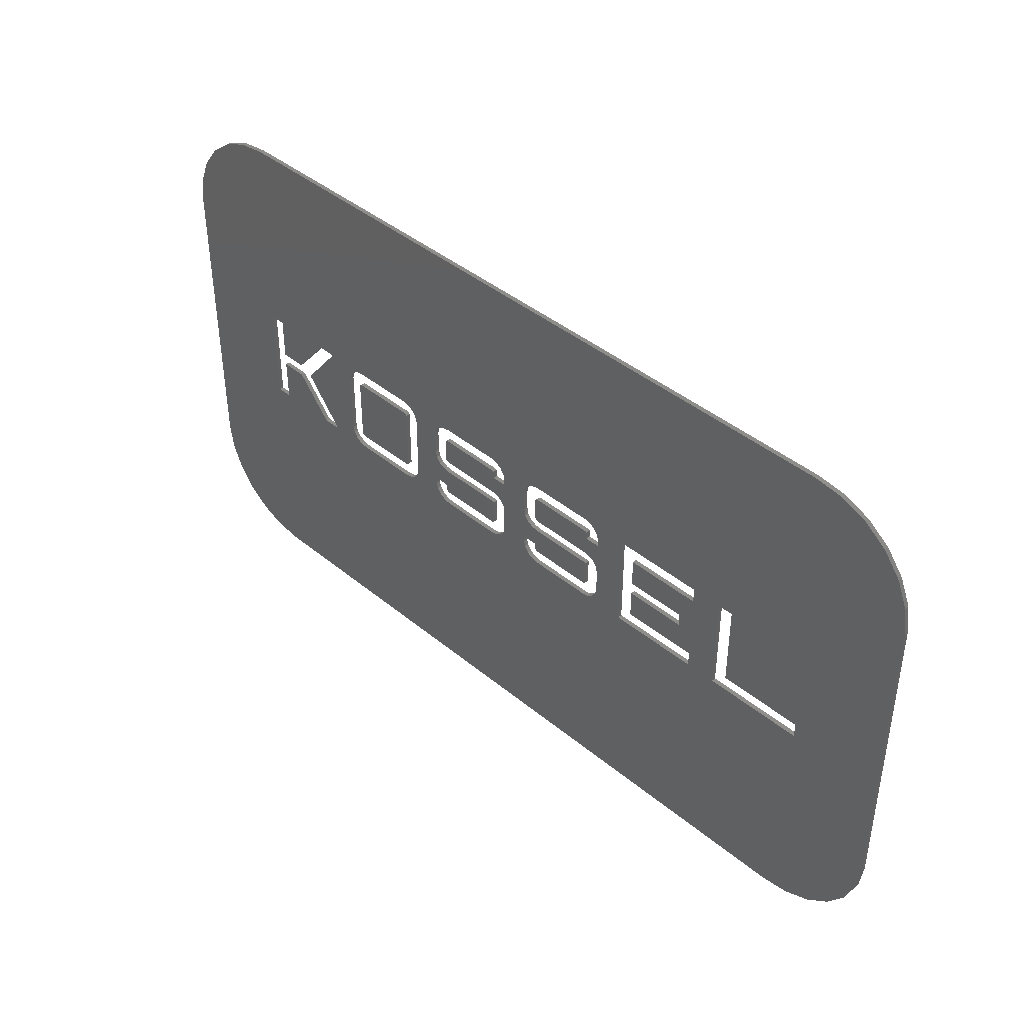
<metadata>
{"format":"stl","ext":"stl","renderer":"f3d","projection":"perspective","resolution":1024,"background":"white","views":[{"elev":41.9,"azim":44.8,"up":"+Y"}]}
</metadata>
<code>
# stl→obj: 418 verts, 852 faces
v -43 -14.5 -0.1
v -43 -14.5 0.3
v -43 14.5 -0.1
v -43 14.5 0.3
v -42.66 -17.09 -0.1
v -42.66 -17.09 0.3
v -42.66 17.09 -0.1
v -41.66 19.5 -0.1
v -40.07 21.57 -0.1
v -38 23.16 -0.1
v -35.59 24.16 -0.1
v -33 24.5 -0.1
v -33.4 5.2 -0.1
v 33 24.5 -0.1
v 3.6 5.2 -0.1
v 38 23.16 -0.1
v 40.07 21.57 -0.1
v 9.975 5.075 -0.1
v 41.66 19.5 -0.1
v 42.66 17.09 -0.1
v 13.8 5.2 -0.1
v 43 14.5 -0.1
v 34.2 -4 -0.1
v 43 -14.5 -0.1
v 42.66 -17.09 -0.1
v 41.66 -19.5 -0.1
v 40.07 -21.57 -0.1
v 38 -23.16 -0.1
v 35.59 -24.16 -0.1
v 33 -24.5 -0.1
v -33 -24.5 -0.1
v -35.59 -24.16 -0.1
v -38 -23.16 -0.1
v -40.07 -21.57 -0.1
v -41.66 -19.5 -0.1
v -32 5.2 -0.1
v -33.4 -4 -0.1
v -24.6 5 -0.1
v -22 3.6 -0.1
v -28.2 0.6 -0.1
v -32 -4 -0.1
v -8.2 -2.6 -0.1
v -2.2 -2.5 -0.1
v -2.4 -2.6 -0.1
v -20.2 5.2 -0.1
v -14.4 5.2 -0.1
v -26.2 -4 -0.1
v -29.6 2.22e-16 -0.1
v -24.6 -4 -0.1
v -14.4 -4 -0.1
v -20.2 -4 -0.1
v -20.93 5.075 -0.1
v -21.5 4.7 -0.1
v -26.2 5.2 -0.1
v -24.6 5.2 -0.1
v -29.6 1.2 -0.1
v -32 1.2 -0.1
v -2.4 3.8 -0.1
v -8.6 3.6 -0.1
v -8.2 3.8 -0.1
v -0.8 -0.4 -0.1
v 3.6 2.22e-16 -0.1
v -0.8 -2.4 -0.1
v -21.88 -2.975 -0.1
v -2.2 3 -0.1
v -8.2 1.2 -0.1
v -2.2 3.7 -0.1
v -21.5 -3.5 -0.1
v -20.93 -3.875 -0.1
v 10.5 4.7 -0.1
v 10.88 4.175 -0.1
v 1.8 1.6 -0.1
v -1.825 1.1 -0.1
v -2.4 1.2 -0.1
v -13.68 -3.875 -0.1
v -1.3 0.8 -0.1
v -0.925 0.3 -0.1
v 25 -4 -0.1
v 20.8 2.22e-16 -0.1
v 20.8 1.2 -0.1
v 13.8 -4 -0.1
v -10 -2.4 -0.1
v -12.72 -2.975 -0.1
v -10 -1.8 -0.1
v -8.925 5.075 -0.1
v -12.6 3.6 -0.1
v -12.72 4.175 -0.1
v -8.6 -2.4 -0.1
v -2.2 -0.1 -0.1
v -8.5 -2.5 -0.1
v -13.1 4.7 -0.1
v -21.88 4.175 -0.1
v -13.68 5.075 -0.1
v -22 -2.4 -0.1
v -13.1 -3.5 -0.1
v 9.4 3.8 -0.1
v 3.2 3.6 -0.1
v 3.6 3.8 -0.1
v -0.925 4.175 -0.1
v -0.8 3.6 -0.1
v -9.875 -2.975 -0.1
v -9.5 -3.5 -0.1
v 9.4 2.22e-16 -0.1
v -2.25 -0.025 -0.1
v -8.925 -3.875 -0.1
v -8.2 -4 -0.1
v 1.8 3.6 -0.1
v -2.4 -4 -0.1
v -1.825 -3.875 -0.1
v 1.8 -2.4 -0.1
v -1.3 -3.5 -0.1
v -0.925 -2.975 -0.1
v 1.925 0.9 -0.1
v -2.4 2.22e-16 -0.1
v 10.5 -3.5 -0.1
v 10.88 -2.975 -0.1
v -8.5 3.7 -0.1
v -12.6 -2.4 -0.1
v -8.925 0.1 -0.1
v -8.2 2.22e-16 -0.1
v -9.5 0.4 -0.1
v -8.375 1.225 -0.1
v -8.5 1.3 -0.1
v -8.375 -2.575 -0.1
v -8.575 1.425 -0.1
v -8.2 5.2 -0.1
v -2.4 5.2 -0.1
v -10 1.6 -0.1
v -9.875 0.9 -0.1
v -10 3.6 -0.1
v -1.3 4.7 -0.1
v -1.825 5.075 -0.1
v -8.6 -1.8 -0.1
v -9.5 4.7 -0.1
v 11 3.6 -0.1
v -8.6 1.6 -0.1
v 2.875 0.1 -0.1
v 2.875 5.075 -0.1
v 2.3 4.7 -0.1
v 1.925 4.175 -0.1
v -0.8 3 -0.1
v 1.8 -1.8 -0.1
v -2.25 -2.575 -0.1
v 3.2 -1.8 -0.1
v 3.3 1.3 -0.1
v 9.55 3.775 -0.1
v 3.425 1.225 -0.1
v 22.2 5.2 -0.1
v 11 -0.4 -0.1
v 10.88 0.3 -0.1
v 9.4 -4 -0.1
v 3.6 -4 -0.1
v 1.925 -2.975 -0.1
v 2.3 -3.5 -0.1
v 2.875 -3.875 -0.1
v 9.975 1.1 -0.1
v 9.4 1.2 -0.1
v 11 3 -0.1
v 22.2 3.8 -0.1
v 25 5.2 -0.1
v 9.975 -3.875 -0.1
v 3.6 -2.6 -0.1
v 3.3 -2.5 -0.1
v 9.4 -2.6 -0.1
v 10.5 0.8 -0.1
v 11 -2.4 -0.1
v 3.6 1.2 -0.1
v 9.6 3 -0.1
v 9.4 5.2 -0.1
v 3.3 3.7 -0.1
v 3.425 3.775 -0.1
v 3.2 1.6 -0.1
v 3.225 1.425 -0.1
v 9.6 3.7 -0.1
v 2.3 0.4 -0.1
v -2.25 3.775 -0.1
v 22.2 -2.6 -0.1
v 15.2 1.2 -0.1
v -8.375 3.775 -0.1
v 35.59 24.16 -0.1
v 9.6 -2.5 -0.1
v 3.2 -2.4 -0.1
v 9.6 -0.1 -0.1
v 3.425 -2.575 -0.1
v 9.55 -0.025 -0.1
v 9.55 -2.575 -0.1
v 15.2 -2.6 -0.1
v 15.2 2.22e-16 -0.1
v 22.2 -4 -0.1
v 26.4 5.2 -0.1
v 15.2 3.8 -0.1
v 26.4 -2.6 -0.1
v 34.2 -2.6 -0.1
v -32 2.22e-16 -0.1
v -9.875 4.175 -0.1
v -24.6 -3.8 -0.1
v -42.66 17.09 0.3
v -40.07 -21.57 0.3
v -41.66 -19.5 0.3
v -38 -23.16 0.3
v -35.59 -24.16 0.3
v -33 -24.5 0.3
v -33.4 -4 0.3
v -21.88 4.175 0.3
v -21.5 4.7 0.3
v -8.2 2.22e-16 0.3
v -8.925 0.1 0.3
v -2.4 -2.6 0.3
v -8.2 1.2 0.3
v -8.6 3.6 0.3
v -8.6 1.6 0.3
v -1.3 -3.5 0.3
v -1.825 -3.875 0.3
v 40.07 -21.57 0.3
v -12.6 3.6 0.3
v -9.5 0.4 0.3
v -9.875 0.9 0.3
v 42.66 17.09 0.3
v 43 14.5 0.3
v 41.66 19.5 0.3
v 40.07 21.57 0.3
v 38 23.16 0.3
v 35.59 24.16 0.3
v 33 24.5 0.3
v -33 24.5 0.3
v -35.59 24.16 0.3
v -38 23.16 0.3
v -40.07 21.57 0.3
v -41.66 19.5 0.3
v 33 -24.5 0.3
v -33.4 5.2 0.3
v -32 5.2 0.3
v -28.2 0.6 0.3
v -21.88 -2.975 0.3
v -22 -2.4 0.3
v -26.2 5.2 0.3
v -10 -1.8 0.3
v -8.6 -1.8 0.3
v -12.72 -2.975 0.3
v -13.1 -3.5 0.3
v -24.6 -4 0.3
v -26.2 -4 0.3
v -24.6 -3.8 0.3
v -32 -4 0.3
v -29.6 2.22e-16 0.3
v -32 2.22e-16 0.3
v -24.6 5.2 0.3
v -22 3.6 0.3
v -0.8 -0.4 0.3
v -0.8 -2.4 0.3
v 2.3 -3.5 0.3
v -0.925 -2.975 0.3
v 41.66 -19.5 0.3
v -20.93 5.075 0.3
v -2.25 -2.575 0.3
v -2.2 -2.5 0.3
v -20.2 5.2 0.3
v -2.4 -4 0.3
v 35.59 -24.16 0.3
v -14.4 5.2 0.3
v -8.2 5.2 0.3
v -2.4 5.2 0.3
v -13.68 5.075 0.3
v 10.5 4.7 0.3
v 13.8 5.2 0.3
v 9.975 5.075 0.3
v 13.8 -4 0.3
v 10.88 4.175 0.3
v 11 3.6 0.3
v -20.93 -3.875 0.3
v -21.5 -3.5 0.3
v -12.6 -2.4 0.3
v -13.68 -3.875 0.3
v -14.4 -4 0.3
v -20.2 -4 0.3
v -8.575 1.425 0.3
v 1.8 -2.4 0.3
v 1.8 -1.8 0.3
v 3.2 -1.8 0.3
v -0.925 0.3 0.3
v -10 1.6 0.3
v -12.72 4.175 0.3
v -10 3.6 0.3
v -13.1 4.7 0.3
v -2.4 2.22e-16 0.3
v -2.2 -0.1 0.3
v -2.25 -0.025 0.3
v -9.875 4.175 0.3
v 3.6 -2.6 0.3
v 3.2 -2.4 0.3
v -1.3 0.8 0.3
v 10.88 0.3 0.3
v 9.6 3 0.3
v 10.5 0.8 0.3
v 26.4 -2.6 0.3
v 34.2 -2.6 0.3
v 26.4 5.2 0.3
v 11 -0.4 0.3
v 2.3 0.4 0.3
v 1.925 0.9 0.3
v -2.2 3 0.3
v -9.5 4.7 0.3
v -8.925 5.075 0.3
v 9.4 -2.6 0.3
v 9.55 -2.575 0.3
v -8.375 3.775 0.3
v -1.825 5.075 0.3
v -2.4 3.8 0.3
v -2.2 3.7 0.3
v -2.25 3.775 0.3
v -1.3 4.7 0.3
v 1.8 3.6 0.3
v -8.5 1.3 0.3
v -1.825 1.1 0.3
v -8.5 3.7 0.3
v 3.425 1.225 0.3
v 3.6 1.2 0.3
v 3.3 1.3 0.3
v 9.6 -2.5 0.3
v -8.2 3.8 0.3
v -2.4 1.2 0.3
v 1.925 -2.975 0.3
v 2.875 -3.875 0.3
v -8.2 -4 0.3
v 3.225 1.425 0.3
v 38 -23.16 0.3
v -8.375 1.225 0.3
v -24.6 5 0.3
v -8.925 -3.875 0.3
v 3.425 -2.575 0.3
v 3.3 -2.5 0.3
v 10.5 -3.5 0.3
v 9.975 -3.875 0.3
v 43 -14.5 0.3
v 9.975 1.1 0.3
v 2.875 0.1 0.3
v 11 -2.4 0.3
v 10.88 -2.975 0.3
v 1.8 1.6 0.3
v -0.925 4.175 0.3
v -0.8 3.6 0.3
v 9.4 2.22e-16 0.3
v 9.6 -0.1 0.3
v 9.55 -0.025 0.3
v 3.6 5.2 0.3
v 9.4 5.2 0.3
v 3.6 2.22e-16 0.3
v -0.8 3 0.3
v 1.925 4.175 0.3
v 15.2 1.2 0.3
v 20.8 1.2 0.3
v 15.2 3.8 0.3
v 2.3 4.7 0.3
v 2.875 5.075 0.3
v 9.6 3.7 0.3
v 3.2 3.6 0.3
v 22.2 -2.6 0.3
v 22.2 -4 0.3
v 22.2 3.8 0.3
v 3.3 3.7 0.3
v 9.55 3.775 0.3
v 9.4 3.8 0.3
v 3.425 3.775 0.3
v 3.6 3.8 0.3
v 9.4 1.2 0.3
v 9.4 -4 0.3
v 42.66 -17.09 0.3
v 25 -4 0.3
v 3.6 -4 0.3
v 3.2 1.6 0.3
v 20.8 2.22e-16 0.3
v 15.2 2.22e-16 0.3
v 11 3 0.3
v 22.2 5.2 0.3
v 15.2 -2.6 0.3
v 34.2 -4 0.3
v 25 5.2 0.3
v -8.2 -2.6 0.3
v -32 1.2 0.3
v -29.6 1.2 0.3
v -8.6 -2.4 0.3
v -8.5 -2.5 0.3
v -8.375 -2.575 0.3
v -10 -2.4 0.3
v -9.5 -3.5 0.3
v -9.875 -2.975 0.3
v -20.5 -2.5 -0.1
v -20.5 -2.5 0.3
v -20.6 -2.4 0.3
v -20.6 -2.4 -0.1
v -20.6 3.6 -0.1
v -20.5 3.7 -0.1
v -20.38 3.775 -0.1
v -20.2 3.8 -0.1
v -14.4 3.8 -0.1
v -14.22 3.775 -0.1
v -14.1 3.7 -0.1
v -14 3.6 -0.1
v -14 -2.4 -0.1
v -14.1 -2.5 -0.1
v -14.22 -2.575 -0.1
v -14.4 -2.6 -0.1
v -20.2 -2.6 -0.1
v -20.38 -2.575 -0.1
v -20.6 3.6 0.3
v -20.38 -2.575 0.3
v -20.2 -2.6 0.3
v -14.4 -2.6 0.3
v -14.22 -2.575 0.3
v -14.1 -2.5 0.3
v -14 -2.4 0.3
v -14 3.6 0.3
v -14.1 3.7 0.3
v -14.22 3.775 0.3
v -14.4 3.8 0.3
v -20.2 3.8 0.3
v -20.38 3.775 0.3
v -20.5 3.7 0.3
f 1 2 3
f 3 2 4
f 1 5 2
f 2 5 6
f 1 3 5
f 5 3 7
f 5 7 8
f 5 8 9
f 5 9 10
f 5 10 11
f 5 11 12
f 13 12 14
f 15 16 17
f 18 19 20
f 21 20 22
f 23 22 24
f 5 24 25
f 5 25 26
f 5 26 27
f 5 27 28
f 5 28 29
f 5 29 30
f 5 30 31
f 5 31 32
f 5 32 33
f 5 33 34
f 5 34 35
f 5 12 13
f 36 13 14
f 5 13 37
f 38 39 40
f 5 37 41
f 42 43 44
f 45 14 46
f 47 41 48
f 5 41 47
f 5 47 49
f 50 5 51
f 38 52 53
f 45 38 14
f 54 14 55
f 38 55 14
f 36 14 54
f 36 56 57
f 58 59 60
f 61 62 63
f 5 49 64
f 65 66 67
f 5 64 68
f 5 68 69
f 70 20 71
f 5 69 51
f 72 73 74
f 5 50 75
f 76 72 77
f 78 79 80
f 81 71 21
f 82 83 84
f 85 86 14
f 86 87 14
f 88 89 90
f 91 14 87
f 38 92 39
f 38 53 92
f 93 46 14
f 52 38 45
f 43 90 89
f 94 40 39
f 56 36 54
f 82 75 95
f 5 75 82
f 96 97 98
f 99 16 100
f 5 101 102
f 103 63 62
f 88 104 89
f 5 105 106
f 72 74 107
f 5 108 24
f 108 109 24
f 110 111 112
f 113 77 72
f 108 5 106
f 88 114 104
f 81 115 116
f 60 59 117
f 114 84 118
f 119 120 118
f 114 118 120
f 121 119 118
f 86 121 118
f 58 66 122
f 58 122 123
f 43 42 124
f 58 123 125
f 126 14 127
f 86 128 129
f 86 130 128
f 131 16 99
f 127 14 132
f 114 133 84
f 133 114 88
f 134 86 85
f 126 85 14
f 81 135 71
f 58 136 59
f 61 137 62
f 72 76 73
f 86 129 121
f 58 125 136
f 82 95 83
f 43 124 90
f 100 138 139
f 100 16 138
f 140 141 139
f 103 142 63
f 44 43 143
f 103 144 142
f 145 146 147
f 21 22 148
f 81 149 150
f 15 17 19
f 105 5 102
f 101 5 82
f 63 142 112
f 151 24 152
f 109 110 153
f 109 153 154
f 109 154 155
f 109 155 24
f 155 152 24
f 156 157 158
f 78 159 160
f 151 161 24
f 162 163 164
f 165 156 158
f 81 166 149
f 110 112 142
f 167 168 158
f 81 158 135
f 110 109 111
f 77 113 61
f 18 20 70
f 15 19 169
f 141 140 107
f 66 141 107
f 146 145 96
f 98 170 171
f 96 172 97
f 96 173 172
f 170 98 97
f 174 147 146
f 173 96 145
f 168 167 147
f 168 147 174
f 66 65 141
f 81 116 166
f 81 161 115
f 175 61 113
f 81 150 158
f 71 20 21
f 169 19 18
f 66 58 176
f 66 176 67
f 138 16 15
f 78 177 79
f 80 178 159
f 78 80 159
f 60 117 179
f 100 139 141
f 131 180 16
f 61 175 137
f 181 182 183
f 162 184 163
f 144 185 183
f 144 183 182
f 182 181 186
f 182 186 164
f 182 164 163
f 144 103 185
f 79 187 188
f 161 81 24
f 81 189 24
f 160 22 190
f 187 79 177
f 66 107 74
f 84 83 118
f 78 189 177
f 159 178 191
f 150 165 158
f 159 22 160
f 148 22 159
f 190 22 192
f 189 78 24
f 193 22 23
f 78 23 24
f 192 22 193
f 93 14 91
f 194 48 41
f 86 134 195
f 86 195 130
f 64 196 94
f 64 49 196
f 40 94 196
f 132 14 180
f 132 180 131
f 157 167 158
f 3 4 7
f 7 4 197
f 4 2 6
f 198 4 199
f 199 4 6
f 200 4 198
f 201 4 200
f 202 4 201
f 203 4 202
f 204 205 4
f 206 207 208
f 209 210 211
f 212 213 214
f 215 216 217
f 218 4 219
f 220 4 218
f 221 4 220
f 222 4 221
f 223 4 222
f 224 4 223
f 225 4 224
f 226 4 225
f 227 4 226
f 228 4 227
f 229 4 228
f 197 4 229
f 230 203 202
f 231 4 203
f 232 4 231
f 233 234 235
f 236 4 232
f 237 238 215
f 239 240 230
f 230 241 242
f 230 243 241
f 230 242 244
f 245 246 242
f 230 244 203
f 247 204 4
f 248 204 247
f 249 250 251
f 250 252 253
f 205 254 4
f 206 255 256
f 257 4 254
f 258 230 259
f 219 4 260
f 261 262 219
f 219 260 263
f 264 265 266
f 267 268 269
f 233 270 271
f 230 272 239
f 236 247 4
f 271 234 233
f 230 273 274
f 230 275 243
f 274 275 230
f 275 270 243
f 242 246 244
f 209 211 276
f 249 277 278
f 279 280 249
f 281 282 215
f 283 263 284
f 285 286 287
f 283 288 263
f 281 284 282
f 289 279 290
f 279 291 280
f 292 293 294
f 295 296 297
f 267 292 298
f 299 300 301
f 302 263 288
f 303 263 302
f 219 263 303
f 304 305 306
f 219 303 261
f 219 262 307
f 308 309 310
f 311 312 307
f 308 301 309
f 285 256 286
f 209 276 313
f 279 304 291
f 291 304 314
f 314 315 210
f 285 206 256
f 316 317 318
f 305 319 320
f 210 321 314
f 308 320 301
f 249 322 277
f 249 251 322
f 323 250 253
f 258 324 230
f 267 265 268
f 325 318 317
f 214 213 326
f 327 209 313
f 213 258 326
f 206 208 255
f 278 279 249
f 235 328 233
f 230 329 272
f 230 324 329
f 330 289 331
f 233 243 270
f 235 248 328
f 258 259 326
f 314 304 315
f 281 283 284
f 215 217 281
f 268 265 264
f 332 333 334
f 294 293 335
f 290 331 289
f 306 315 304
f 320 306 305
f 336 320 319
f 337 338 267
f 339 340 341
f 342 343 344
f 345 346 219
f 339 311 340
f 347 336 319
f 299 320 336
f 299 301 320
f 342 347 319
f 348 301 339
f 349 307 312
f 350 351 352
f 353 307 349
f 354 307 353
f 219 307 354
f 293 355 356
f 219 354 345
f 357 358 334
f 359 352 351
f 219 346 266
f 360 355 361
f 362 363 360
f 362 364 363
f 356 365 293
f 360 356 355
f 360 361 362
f 366 253 367
f 368 357 334
f 342 319 343
f 366 369 253
f 358 267 334
f 293 365 335
f 317 365 356
f 317 356 370
f 339 312 311
f 267 298 337
f 371 372 357
f 209 321 210
f 317 370 325
f 334 366 367
f 339 341 348
f 267 293 292
f 369 323 253
f 267 373 293
f 267 269 373
f 323 251 250
f 289 304 279
f 338 332 334
f 371 357 368
f 219 266 265
f 219 265 374
f 368 359 351
f 368 374 359
f 375 357 372
f 368 351 371
f 267 338 334
f 300 339 301
f 376 368 334
f 219 374 377
f 219 377 297
f 368 377 374
f 219 296 334
f 219 297 296
f 296 376 334
f 240 273 230
f 378 208 207
f 232 379 380
f 380 236 232
f 378 207 216
f 333 366 334
f 378 216 238
f 378 238 381
f 248 247 328
f 257 260 4
f 252 212 214
f 252 214 253
f 215 238 216
f 381 382 378
f 383 378 382
f 215 384 237
f 329 385 272
f 215 386 384
f 386 272 385
f 215 272 386
f 5 35 6
f 6 35 199
f 35 34 199
f 199 34 198
f 198 34 33
f 200 198 33
f 200 33 32
f 201 200 32
f 201 32 31
f 202 201 31
f 202 31 30
f 230 202 30
f 230 30 29
f 259 230 29
f 259 29 28
f 326 259 28
f 326 28 27
f 214 326 27
f 214 27 26
f 253 214 26
f 253 26 25
f 367 253 25
f 367 25 24
f 334 367 24
f 334 24 22
f 219 334 22
f 22 20 218
f 219 22 218
f 20 19 220
f 218 20 220
f 19 17 221
f 220 19 221
f 16 222 17
f 17 222 221
f 180 223 16
f 16 223 222
f 14 224 180
f 180 224 223
f 12 225 14
f 14 225 224
f 11 226 12
f 12 226 225
f 10 227 11
f 11 227 226
f 9 228 10
f 10 228 227
f 8 229 9
f 9 229 228
f 7 197 8
f 8 197 229
f 36 232 231
f 13 36 231
f 13 231 203
f 37 13 203
f 232 36 379
f 379 36 57
f 56 380 379
f 57 56 379
f 54 236 380
f 56 54 380
f 55 247 236
f 54 55 236
f 247 55 328
f 328 55 38
f 328 38 233
f 233 38 40
f 243 233 196
f 196 233 40
f 243 196 241
f 241 196 49
f 241 49 242
f 242 49 47
f 245 242 47
f 48 245 47
f 245 48 246
f 246 48 194
f 246 194 244
f 244 194 41
f 244 41 203
f 203 41 37
f 92 204 248
f 39 92 248
f 39 248 235
f 94 39 235
f 53 205 204
f 92 53 204
f 52 254 205
f 53 52 205
f 45 257 254
f 52 45 254
f 46 260 257
f 45 46 257
f 93 263 260
f 46 93 260
f 91 284 263
f 93 91 263
f 282 284 87
f 87 284 91
f 215 282 86
f 86 282 87
f 215 86 272
f 272 86 118
f 272 118 239
f 239 118 83
f 239 83 240
f 240 83 95
f 240 95 273
f 273 95 75
f 273 75 274
f 274 75 50
f 274 50 275
f 275 50 51
f 275 51 270
f 270 51 69
f 270 69 271
f 271 69 68
f 234 271 68
f 64 234 68
f 235 234 64
f 94 235 64
f 84 237 384
f 82 84 384
f 133 238 237
f 84 133 237
f 238 133 381
f 381 133 88
f 90 382 381
f 88 90 381
f 124 383 382
f 90 124 382
f 42 378 383
f 124 42 383
f 44 208 378
f 42 44 378
f 143 255 208
f 44 143 208
f 43 256 255
f 143 43 255
f 89 286 256
f 43 89 256
f 287 286 89
f 104 287 89
f 287 104 285
f 285 104 114
f 285 114 206
f 206 114 120
f 206 120 207
f 207 120 119
f 207 119 216
f 216 119 121
f 217 216 121
f 129 217 121
f 281 217 129
f 128 281 129
f 130 283 281
f 128 130 281
f 195 288 283
f 130 195 283
f 134 302 288
f 195 134 288
f 85 303 302
f 134 85 302
f 126 261 303
f 85 126 303
f 127 262 261
f 126 127 261
f 132 307 262
f 127 132 262
f 131 311 307
f 132 131 307
f 340 311 99
f 99 311 131
f 341 340 100
f 100 340 99
f 341 100 348
f 348 100 141
f 348 141 301
f 301 141 65
f 67 309 301
f 65 67 301
f 310 309 67
f 176 310 67
f 310 176 308
f 308 176 58
f 308 58 320
f 320 58 60
f 320 60 306
f 306 60 179
f 306 179 315
f 315 179 117
f 315 117 210
f 210 117 59
f 210 59 211
f 211 59 136
f 276 211 125
f 125 211 136
f 313 276 123
f 123 276 125
f 122 327 313
f 123 122 313
f 66 209 327
f 122 66 327
f 74 321 209
f 66 74 209
f 73 314 321
f 74 73 321
f 76 291 314
f 73 76 314
f 280 291 77
f 77 291 76
f 249 280 61
f 61 280 77
f 249 61 250
f 250 61 63
f 250 63 252
f 252 63 112
f 252 112 212
f 212 112 111
f 212 111 213
f 213 111 109
f 213 109 258
f 258 109 108
f 258 108 324
f 324 108 106
f 324 106 329
f 329 106 105
f 329 105 385
f 385 105 102
f 386 385 102
f 101 386 102
f 384 386 101
f 82 384 101
f 142 278 277
f 110 142 277
f 144 279 278
f 142 144 278
f 279 144 290
f 290 144 182
f 163 331 290
f 182 163 290
f 184 330 331
f 163 184 331
f 162 289 330
f 184 162 330
f 164 304 289
f 162 164 289
f 186 305 304
f 164 186 304
f 181 319 305
f 186 181 305
f 183 343 319
f 181 183 319
f 344 343 183
f 185 344 183
f 344 185 342
f 342 185 103
f 342 103 347
f 347 103 62
f 347 62 336
f 336 62 137
f 336 137 299
f 299 137 175
f 300 299 175
f 113 300 175
f 339 300 113
f 72 339 113
f 107 312 339
f 72 107 339
f 140 349 312
f 107 140 312
f 139 353 349
f 140 139 349
f 138 354 353
f 139 138 353
f 15 345 354
f 138 15 354
f 169 346 345
f 15 169 345
f 18 266 346
f 169 18 346
f 70 264 266
f 18 70 266
f 268 264 71
f 71 264 70
f 269 268 135
f 135 268 71
f 269 135 373
f 373 135 158
f 373 158 293
f 293 158 168
f 174 355 293
f 168 174 293
f 361 355 174
f 146 361 174
f 361 146 362
f 362 146 96
f 362 96 364
f 364 96 98
f 364 98 363
f 363 98 171
f 363 171 360
f 360 171 170
f 360 170 356
f 356 170 97
f 356 97 370
f 370 97 172
f 325 370 173
f 173 370 172
f 318 325 145
f 145 325 173
f 147 316 318
f 145 147 318
f 167 317 316
f 147 167 316
f 157 365 317
f 167 157 317
f 156 335 365
f 157 156 365
f 165 294 335
f 156 165 335
f 292 294 150
f 150 294 165
f 298 292 149
f 149 292 150
f 298 149 337
f 337 149 166
f 337 166 338
f 338 166 116
f 338 116 332
f 332 116 115
f 332 115 333
f 333 115 161
f 333 161 366
f 366 161 151
f 366 151 369
f 369 151 152
f 369 152 323
f 323 152 155
f 323 155 251
f 251 155 154
f 322 251 154
f 153 322 154
f 277 322 153
f 110 277 153
f 148 374 265
f 21 148 265
f 21 265 267
f 81 21 267
f 374 148 359
f 359 148 159
f 359 159 352
f 352 159 191
f 352 191 350
f 350 191 178
f 80 351 350
f 178 80 350
f 351 80 371
f 371 80 79
f 371 79 372
f 372 79 188
f 372 188 375
f 375 188 187
f 177 357 375
f 187 177 375
f 357 177 358
f 358 177 189
f 358 189 267
f 267 189 81
f 190 297 377
f 160 190 377
f 160 377 368
f 78 160 368
f 297 190 295
f 295 190 192
f 193 296 295
f 192 193 295
f 296 193 376
f 376 193 23
f 376 23 368
f 368 23 78
f 387 388 389
f 390 387 389
f 390 391 387
f 387 391 392
f 387 392 393
f 387 393 394
f 387 394 395
f 387 395 396
f 387 396 397
f 387 397 398
f 387 398 399
f 387 399 400
f 387 400 401
f 387 401 402
f 387 402 403
f 387 403 404
f 405 391 389
f 389 391 390
f 404 406 388
f 387 404 388
f 405 389 388
f 407 405 406
f 406 405 388
f 408 405 407
f 409 405 408
f 410 405 409
f 411 405 410
f 412 405 411
f 413 405 412
f 414 405 413
f 415 405 414
f 416 405 415
f 417 405 416
f 418 405 417
f 403 407 406
f 404 403 406
f 402 408 407
f 403 402 407
f 401 409 408
f 402 401 408
f 400 410 409
f 401 400 409
f 399 411 410
f 400 399 410
f 398 412 411
f 399 398 411
f 412 398 413
f 413 398 397
f 413 397 414
f 414 397 396
f 414 396 415
f 415 396 395
f 415 395 416
f 416 395 394
f 416 394 417
f 417 394 393
f 417 393 418
f 418 393 392
f 418 392 405
f 405 392 391

</code>
